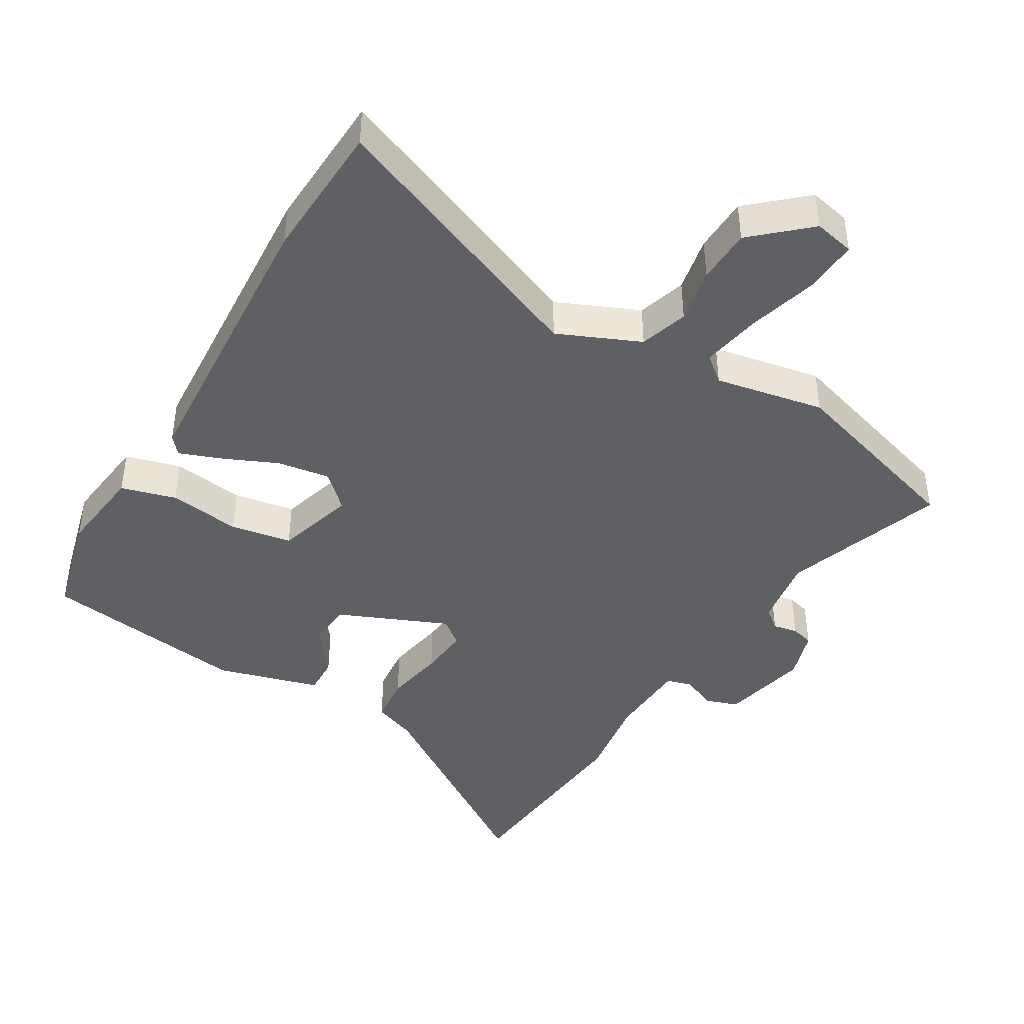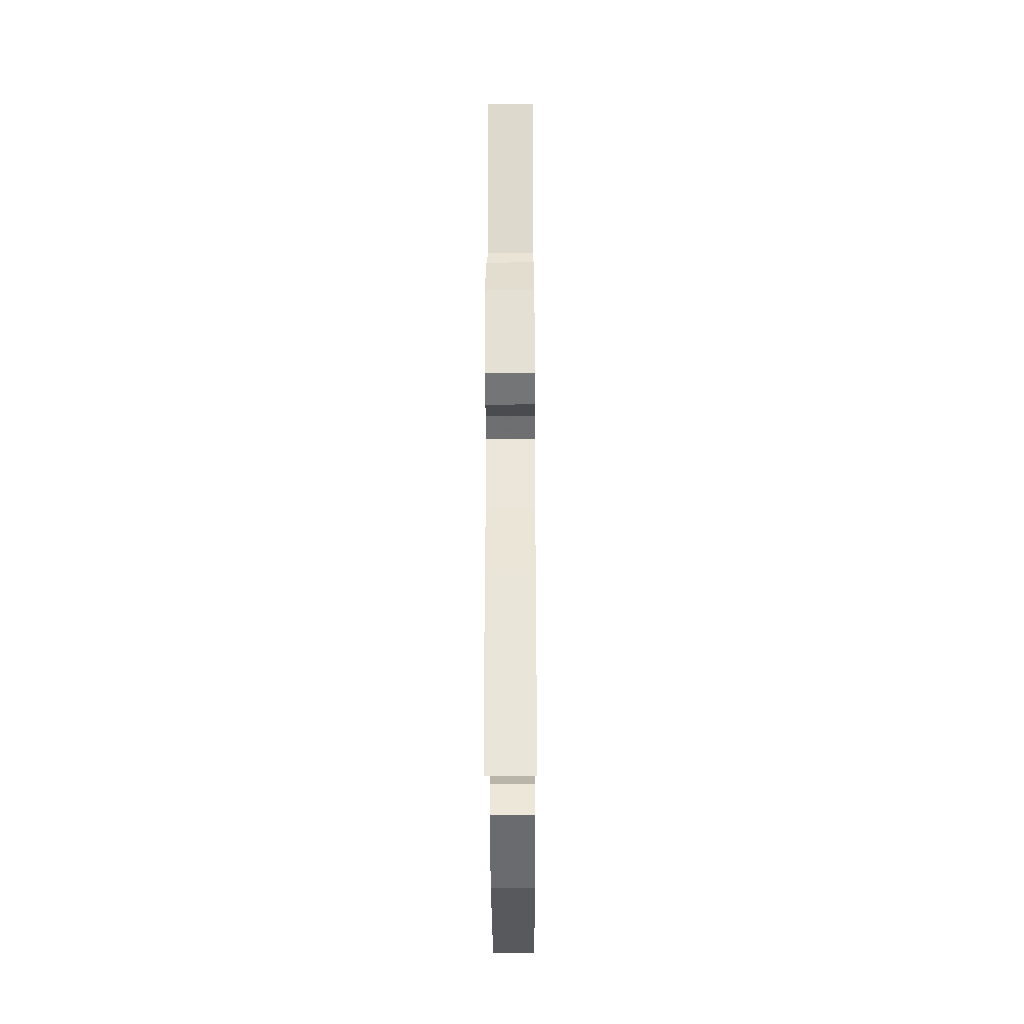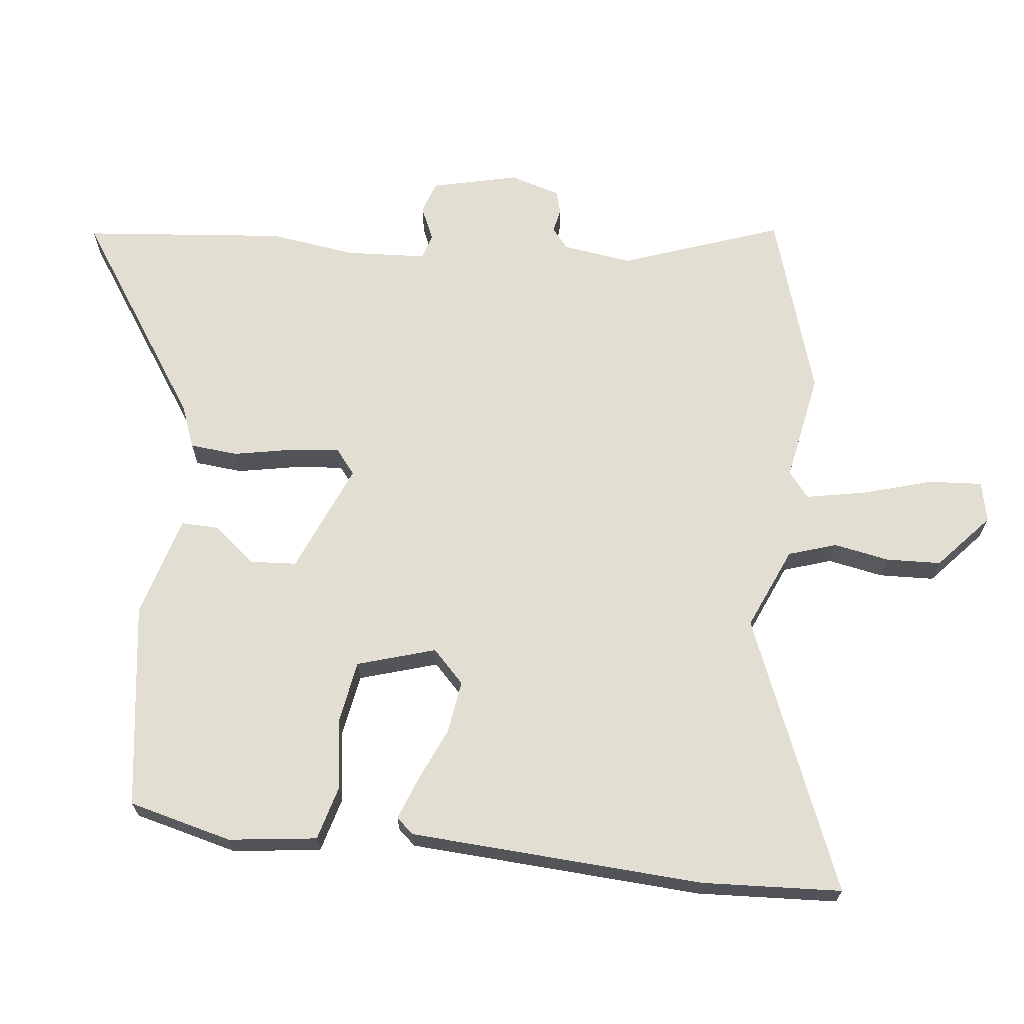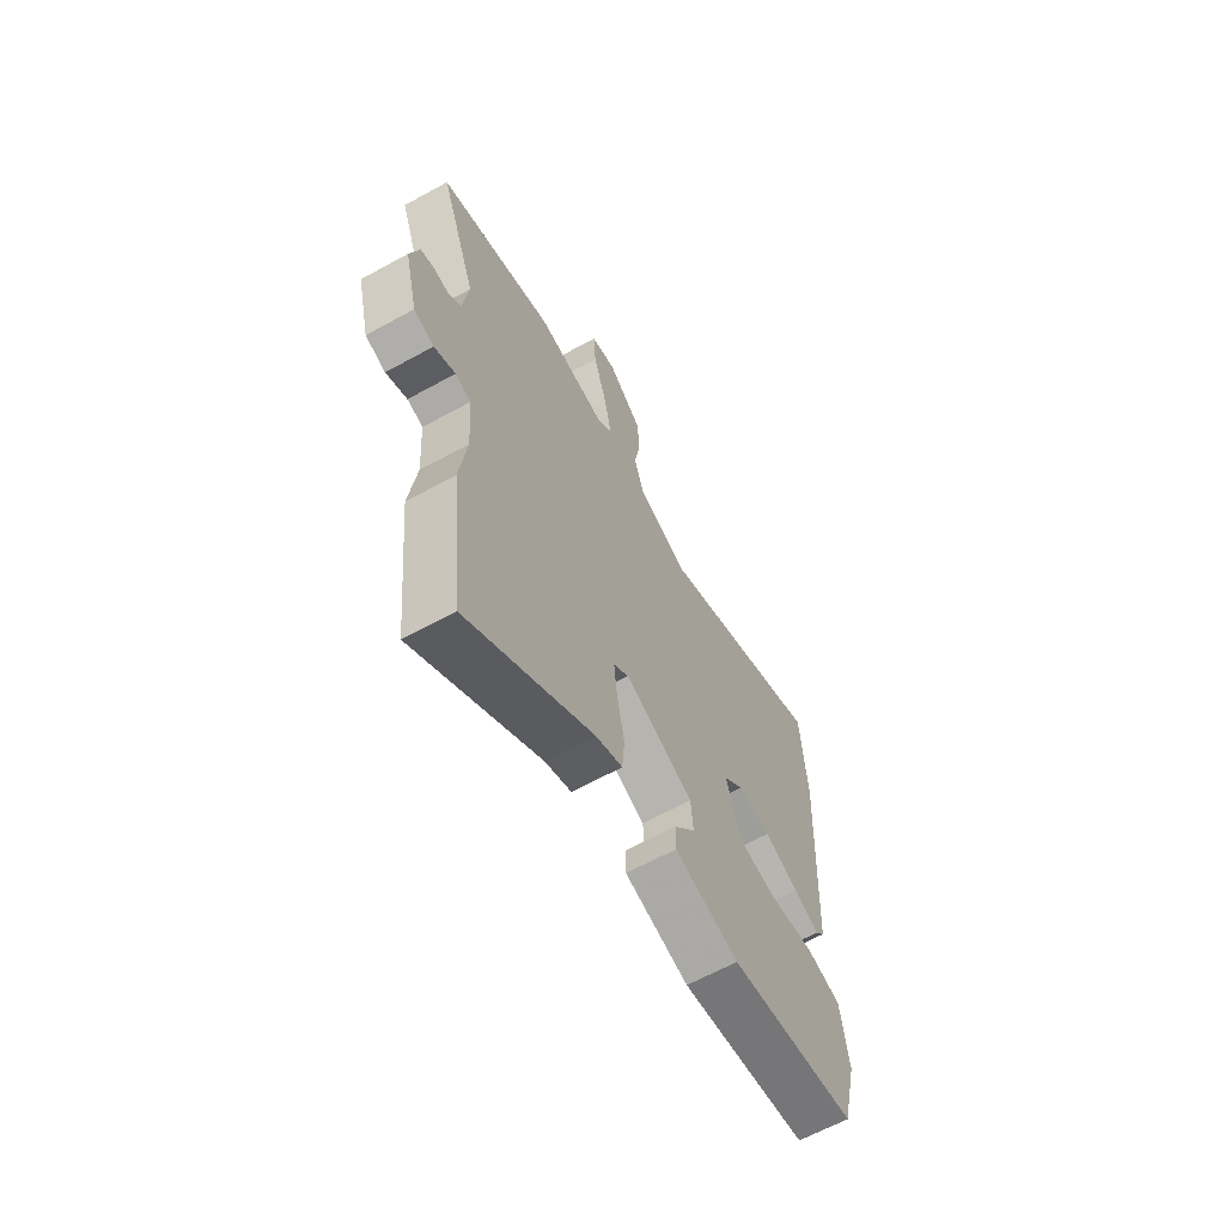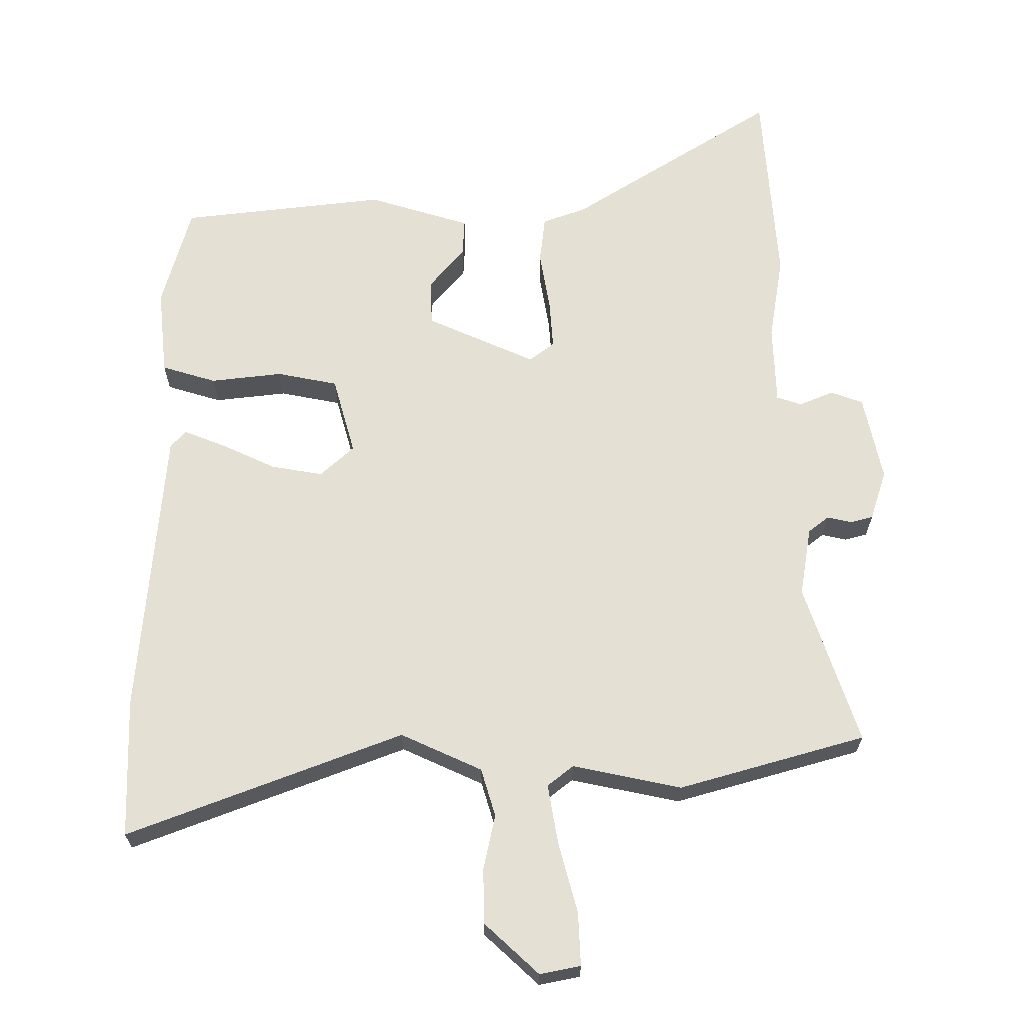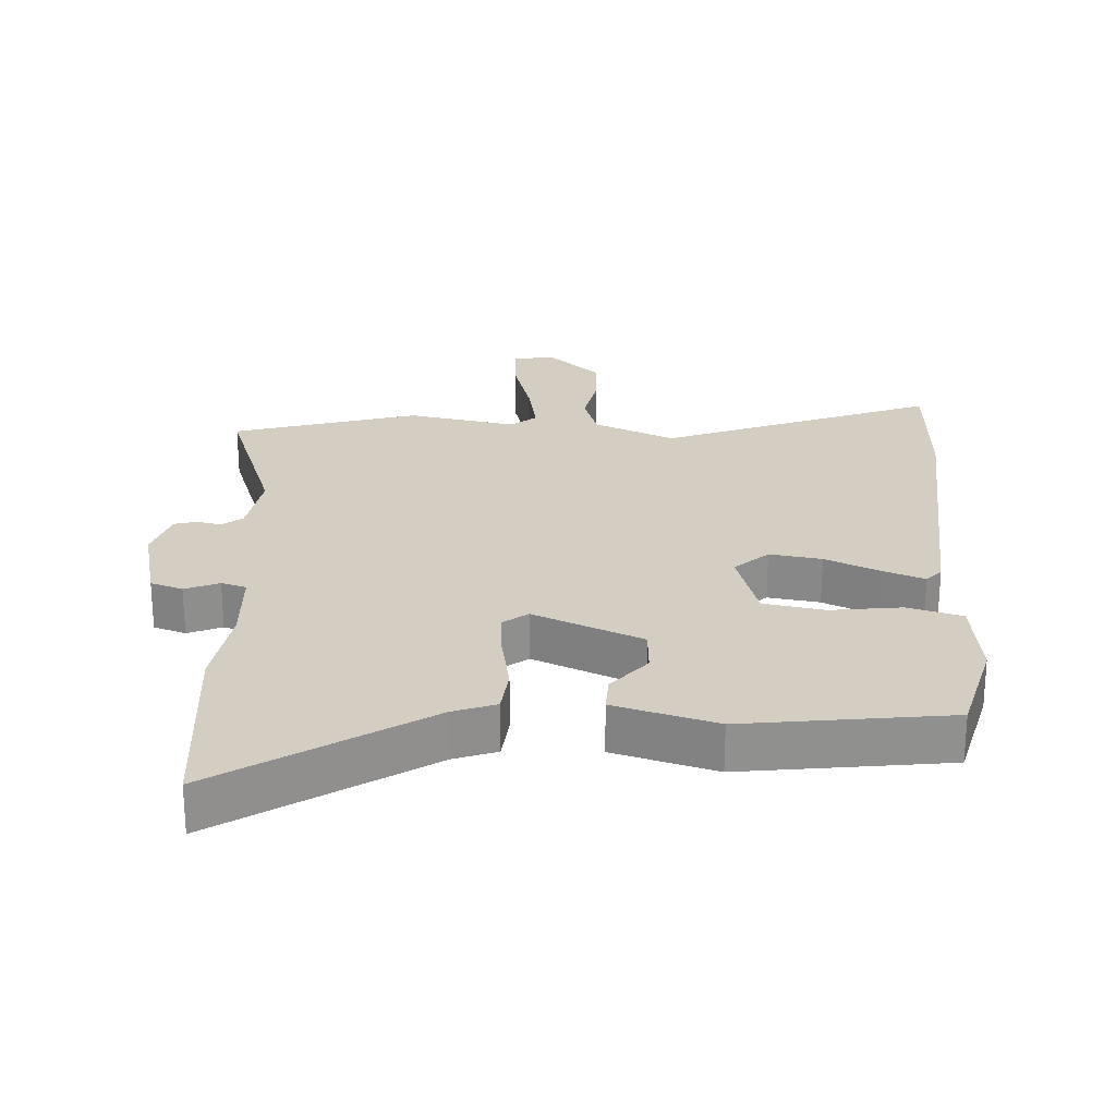
<metadata>
{"format":"obj","ext":"obj","renderer":"f3d","projection":"perspective","resolution":1024,"background":"white","views":[{"elev":-43.2,"azim":-29.9,"up":"+Y"},{"elev":-38.3,"azim":90.3,"up":"+Z"},{"elev":67.5,"azim":-83.1,"up":"+Y"},{"elev":-64.0,"azim":119.0,"up":"+Z"},{"elev":65.7,"azim":1.8,"up":"+Y"},{"elev":24.9,"azim":-176.1,"up":"+Y"}]}
</metadata>
<code>
v 0.513 0.07 -0.373
v 0.481 0.07 -0.678
v 0.178 0.07 -0.471
v 0.114 0.07 -0.446
v 0.108 0.07 -0.374
v 0.126 0.07 -0.285
v 0.134 0.07 -0.21
v 0.097 0.07 -0.18
v -0.069 0.07 -0.248
v -0.074 0.07 -0.317
v -0.023 0.07 -0.382
v -0.022 0.07 -0.438
v -0.177 0.07 -0.48
v -0.486 0.07 -0.434
v -0.524 0.07 -0.278
v -0.506 0.07 -0.146
v -0.423 0.07 -0.124
v -0.315 0.07 -0.14
v -0.223 0.07 -0.125
v -0.186 0.07 -0.008
v -0.235 0.07 0.04
v -0.314 0.07 0.029
v -0.396 0.07 -0.006
v -0.46 0.07 -0.029
v -0.482 0.07 -0.003
v -0.504 0.07 0.439
v -0.491 0.07 0.649
v -0.082 0.07 0.478
v 0.042 0.07 0.53
v 0.066 0.07 0.602
v 0.051 0.07 0.685
v 0.055 0.07 0.768
v 0.139 0.07 0.841
v 0.2 0.07 0.827
v 0.194 0.07 0.747
v 0.162 0.07 0.641
v 0.144 0.07 0.552
v 0.182 0.07 0.52
v 0.347 0.07 0.549
v 0.625 0.07 0.46
v 0.537 0.07 0.221
v 0.551 0.07 0.116
v 0.581 0.07 0.091
v 0.618 0.07 0.098
v 0.652 0.07 0.088
v 0.674 0.07 0.012
v 0.642 0.07 -0.118
v 0.593 0.07 -0.134
v 0.542 0.07 -0.111
v 0.504 0.07 -0.122
v 0.496 0.07 -0.243
v 0.513 0 -0.373
v 0.481 0 -0.678
v 0.178 0 -0.471
v 0.114 0 -0.446
v 0.108 0 -0.374
v 0.126 0 -0.285
v 0.134 0 -0.21
v 0.097 0 -0.18
v -0.069 0 -0.248
v -0.074 0 -0.317
v -0.023 0 -0.382
v -0.022 0 -0.438
v -0.177 0 -0.48
v -0.486 0 -0.434
v -0.524 0 -0.278
v -0.506 0 -0.146
v -0.423 0 -0.124
v -0.315 0 -0.14
v -0.223 0 -0.125
v -0.186 0 -0.008
v -0.235 0 0.04
v -0.314 0 0.029
v -0.396 0 -0.006
v -0.46 0 -0.029
v -0.482 0 -0.003
v -0.504 0 0.439
v -0.491 0 0.649
v -0.082 0 0.478
v 0.042 0 0.53
v 0.066 0 0.602
v 0.051 0 0.685
v 0.055 0 0.768
v 0.139 0 0.841
v 0.2 0 0.827
v 0.194 0 0.747
v 0.162 0 0.641
v 0.144 0 0.552
v 0.182 0 0.52
v 0.347 0 0.549
v 0.625 0 0.46
v 0.537 0 0.221
v 0.551 0 0.116
v 0.581 0 0.091
v 0.618 0 0.098
v 0.652 0 0.088
v 0.674 0 0.012
v 0.642 0 -0.118
v 0.593 0 -0.134
v 0.542 0 -0.111
v 0.504 0 -0.122
v 0.496 0 -0.243
f 46 47 48 49
f 46 49 50
f 43 44 45 46
f 42 43 46 50
f 41 42 50
f 38 39 40 41
f 37 38 41 50
f 33 34 35 36
f 33 36 37
f 30 31 32 33
f 30 33 37
f 29 30 37 50
f 25 26 27 28
f 22 23 24 25
f 22 25 28 29
f 15 16 17 18
f 15 18 19
f 14 15 19
f 13 14 19
f 10 11 12 13
f 9 10 13 19
f 8 9 19 20
f 3 4 5 6
f 3 6 7
f 51 1 2 3
f 51 3 7
f 50 51 7 8
f 21 22 29
f 21 29 50
f 8 20 21 50
f 100 99 98 97
f 101 100 97
f 97 96 95 94
f 101 97 94 93
f 101 93 92
f 92 91 90 89
f 101 92 89 88
f 87 86 85 84
f 88 87 84
f 84 83 82 81
f 88 84 81
f 101 88 81 80
f 79 78 77 76
f 76 75 74 73
f 80 79 76 73
f 69 68 67 66
f 70 69 66
f 70 66 65
f 70 65 64
f 64 63 62 61
f 70 64 61 60
f 71 70 60 59
f 57 56 55 54
f 58 57 54
f 54 53 52 102
f 58 54 102
f 59 58 102 101
f 80 73 72
f 101 80 72
f 101 72 71 59
f 1 52 53 2
f 2 53 54 3
f 3 54 55 4
f 4 55 56 5
f 5 56 57 6
f 6 57 58 7
f 7 58 59 8
f 8 59 60 9
f 9 60 61 10
f 10 61 62 11
f 11 62 63 12
f 12 63 64 13
f 13 64 65 14
f 14 65 66 15
f 15 66 67 16
f 16 67 68 17
f 17 68 69 18
f 18 69 70 19
f 19 70 71 20
f 20 71 72 21
f 21 72 73 22
f 22 73 74 23
f 23 74 75 24
f 24 75 76 25
f 25 76 77 26
f 26 77 78 27
f 27 78 79 28
f 28 79 80 29
f 29 80 81 30
f 30 81 82 31
f 31 82 83 32
f 32 83 84 33
f 33 84 85 34
f 34 85 86 35
f 35 86 87 36
f 36 87 88 37
f 37 88 89 38
f 38 89 90 39
f 39 90 91 40
f 40 91 92 41
f 41 92 93 42
f 42 93 94 43
f 43 94 95 44
f 44 95 96 45
f 45 96 97 46
f 46 97 98 47
f 47 98 99 48
f 48 99 100 49
f 49 100 101 50
f 50 101 102 51
f 51 102 52 1

</code>
